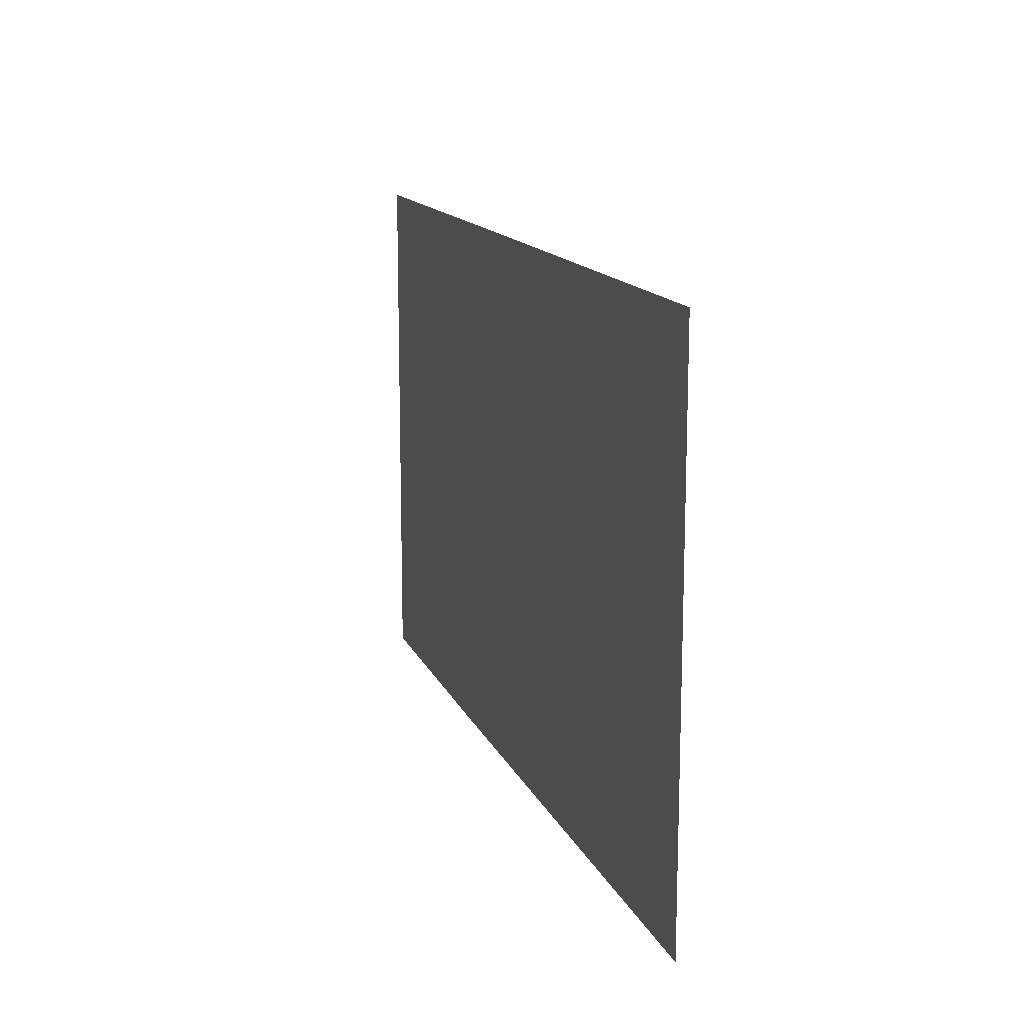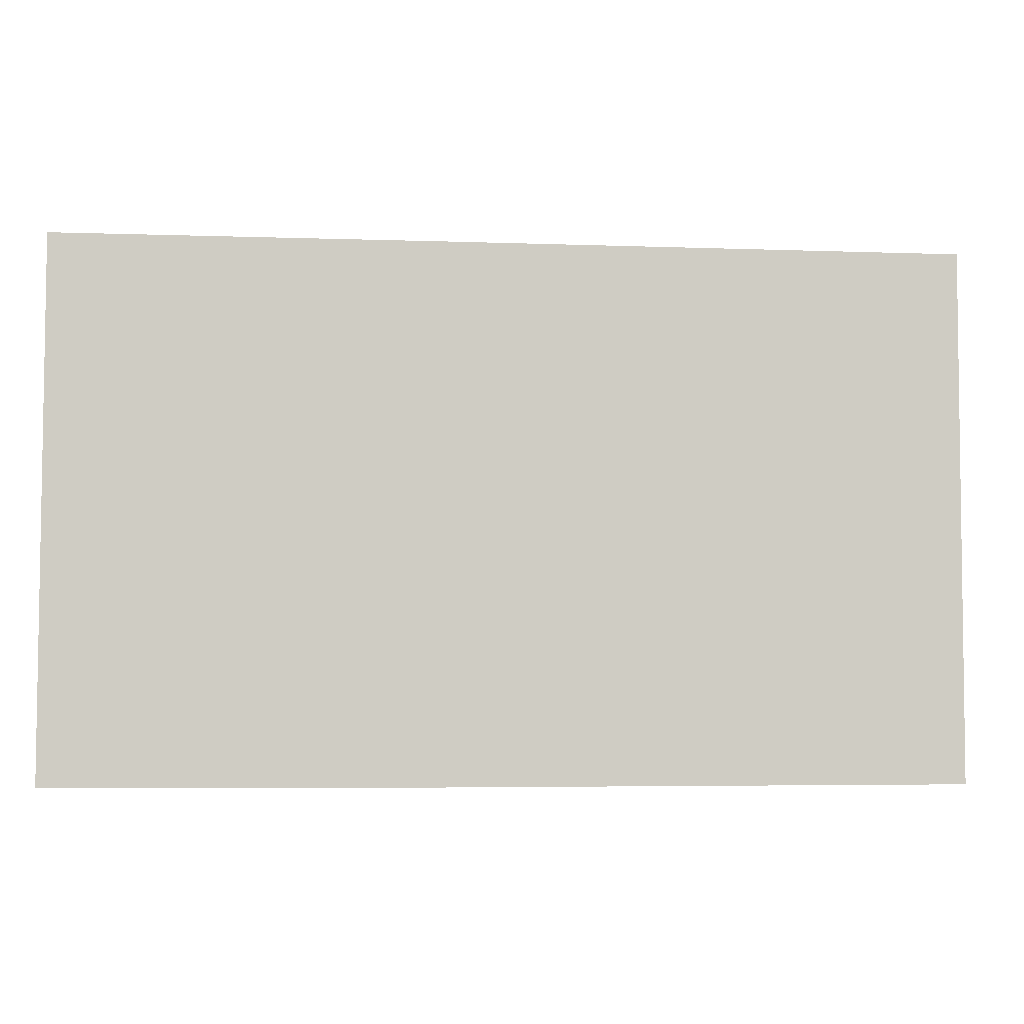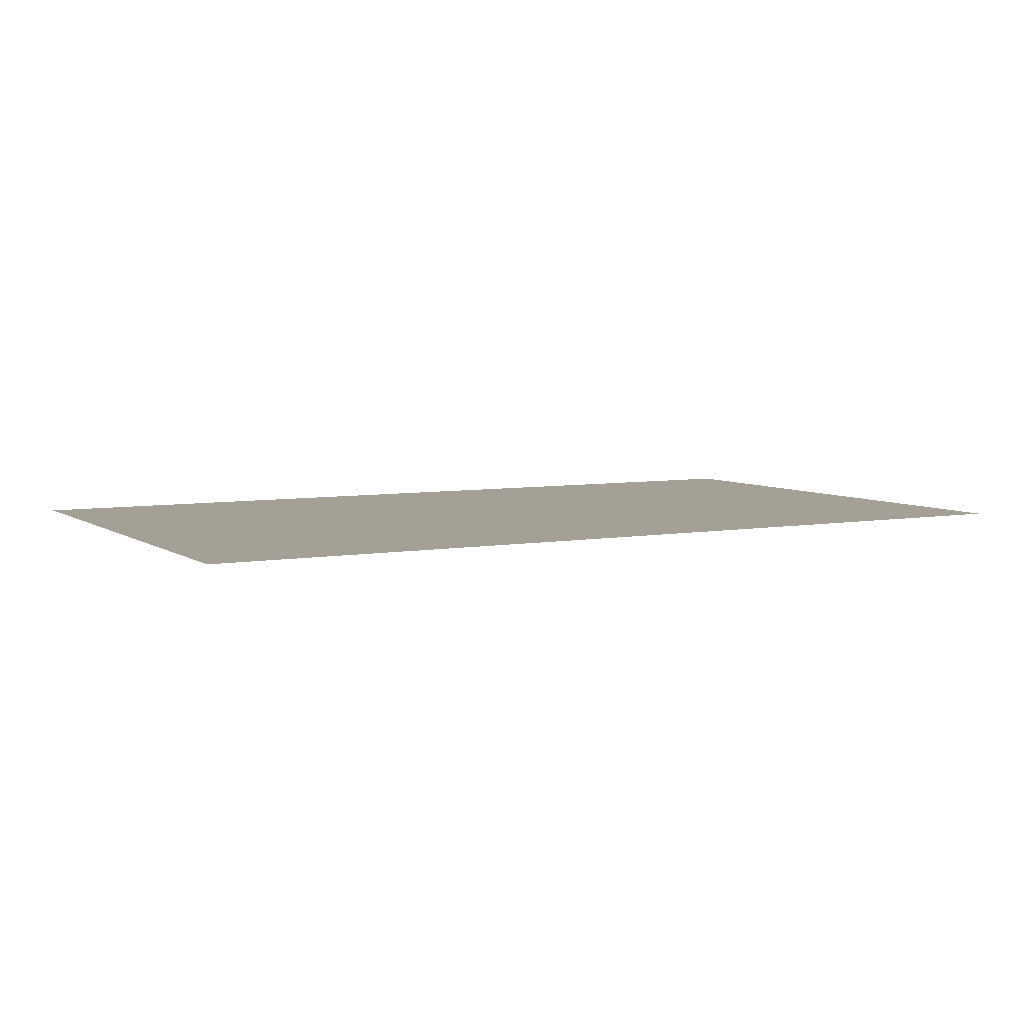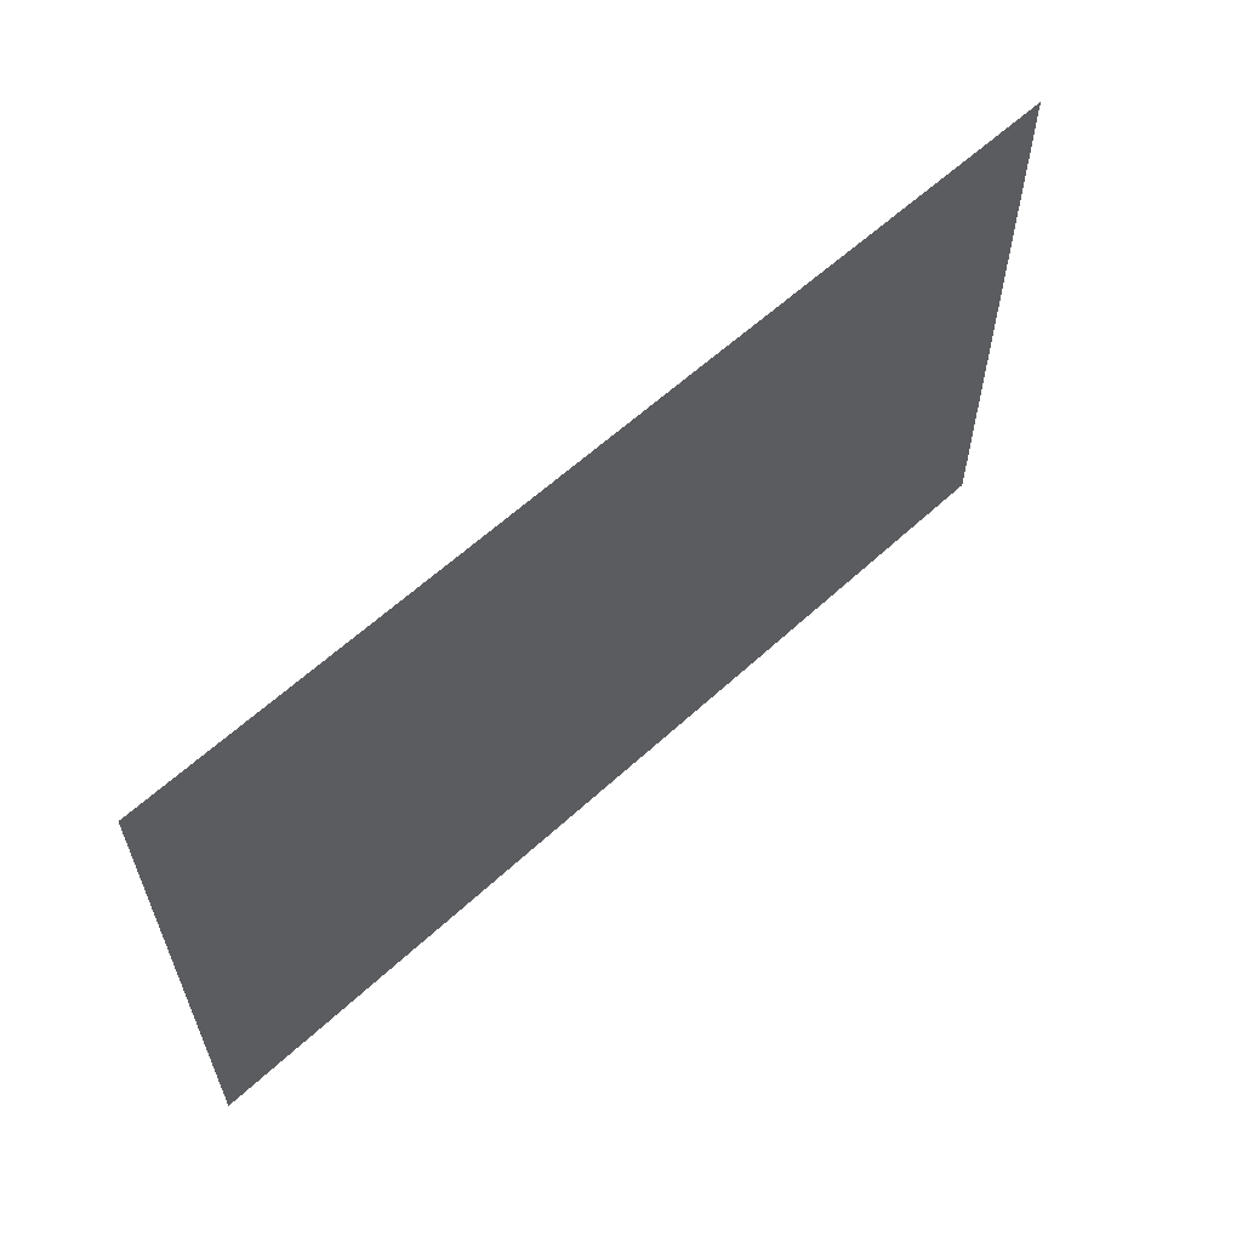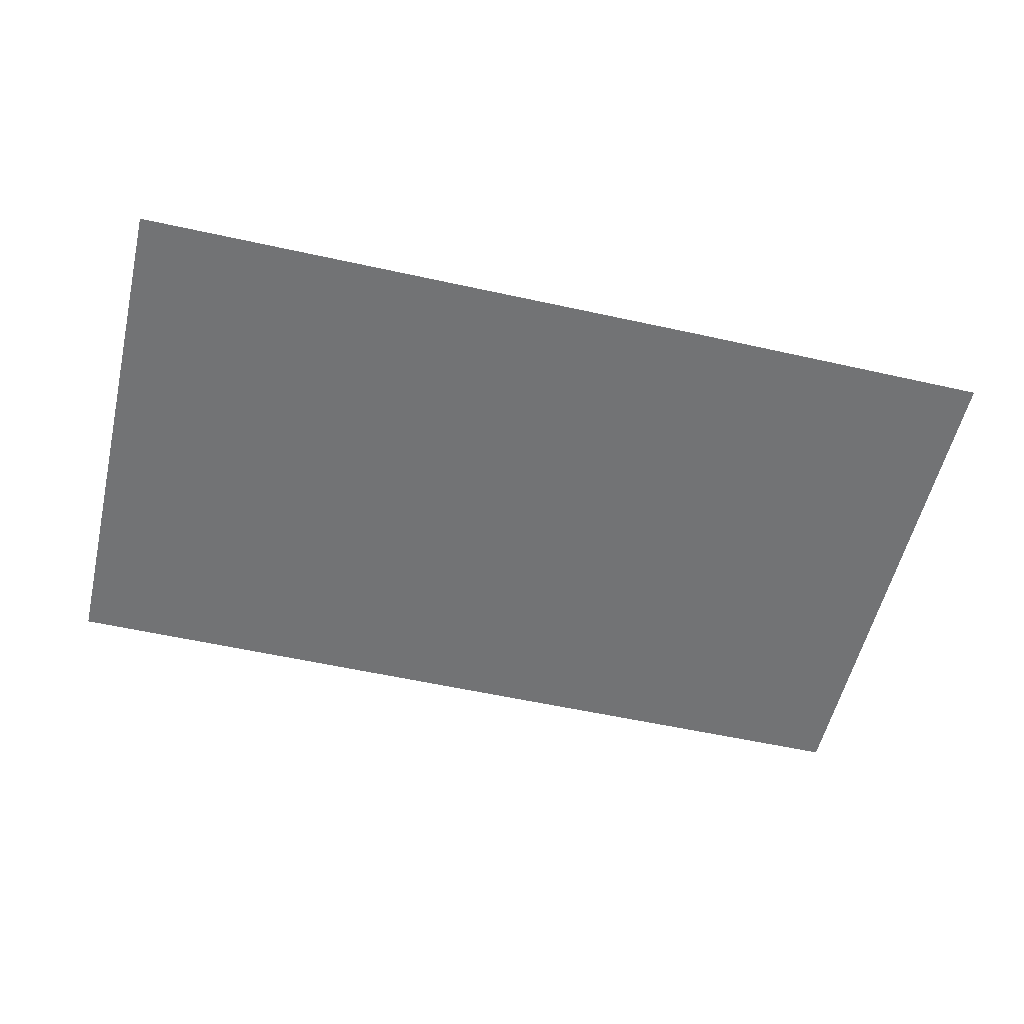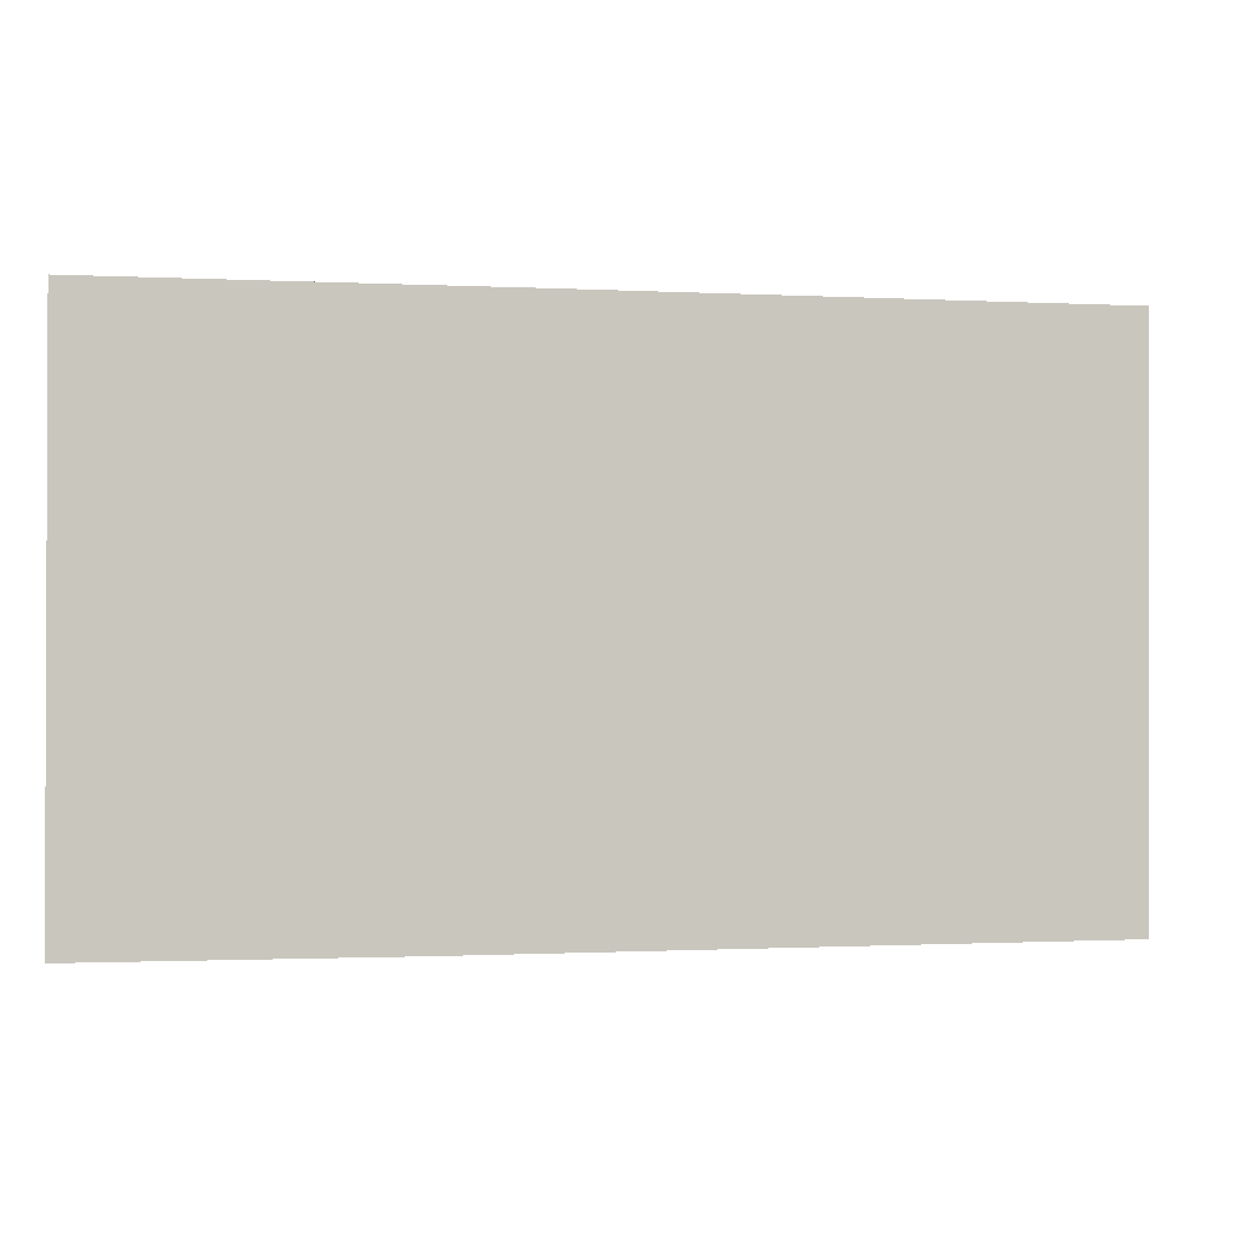
<metadata>
{"format":"obj","ext":"obj","renderer":"f3d","projection":"perspective","resolution":1024,"background":"white","views":[{"elev":14.1,"azim":-107.0,"up":"+Y"},{"elev":-4.9,"azim":173.9,"up":"+Y"},{"elev":5.9,"azim":151.5,"up":"+Z"},{"elev":59.0,"azim":-43.6,"up":"+Y"},{"elev":-55.8,"azim":-13.1,"up":"+Z"},{"elev":-0.7,"azim":169.3,"up":"+Y"}]}
</metadata>
<code>
v 3.692 2.641 0
v 0.8184 2.855 0
v 0.8086 2.651 0
v 0.09625 2.855 0
v 0.09625 2.849 0
v 3.692 2.856 0
v 0.8176 -1.955 0
v 3.702 -1.954 0
v 0.09625 2.654 0
v 0.5876 -1.956 0
v 0.8182 -2.157 0
v 0.8182 -2.159 0
v 0.09625 -1.956 0
v -4.785 -1.959 0
v -4.785 -2.152 0
v 3.702 -2.147 0
v 0.09625 -2.158 0
v -4.794 2.843 0
f 1 2 3
f 2 4 5
f 6 2 1
f 4 2 6
f 7 8 1
f 3 9 10
f 7 1 3
f 11 10 12
f 13 14 15
f 13 9 14
f 16 8 11
f 8 7 11
f 10 17 12
f 3 10 7
f 9 5 18
f 10 13 17
f 9 18 14
f 16 11 12
f 7 10 11
f 10 9 13
f 5 4 18
f 3 5 9
f 3 2 5
f 13 15 17

</code>
